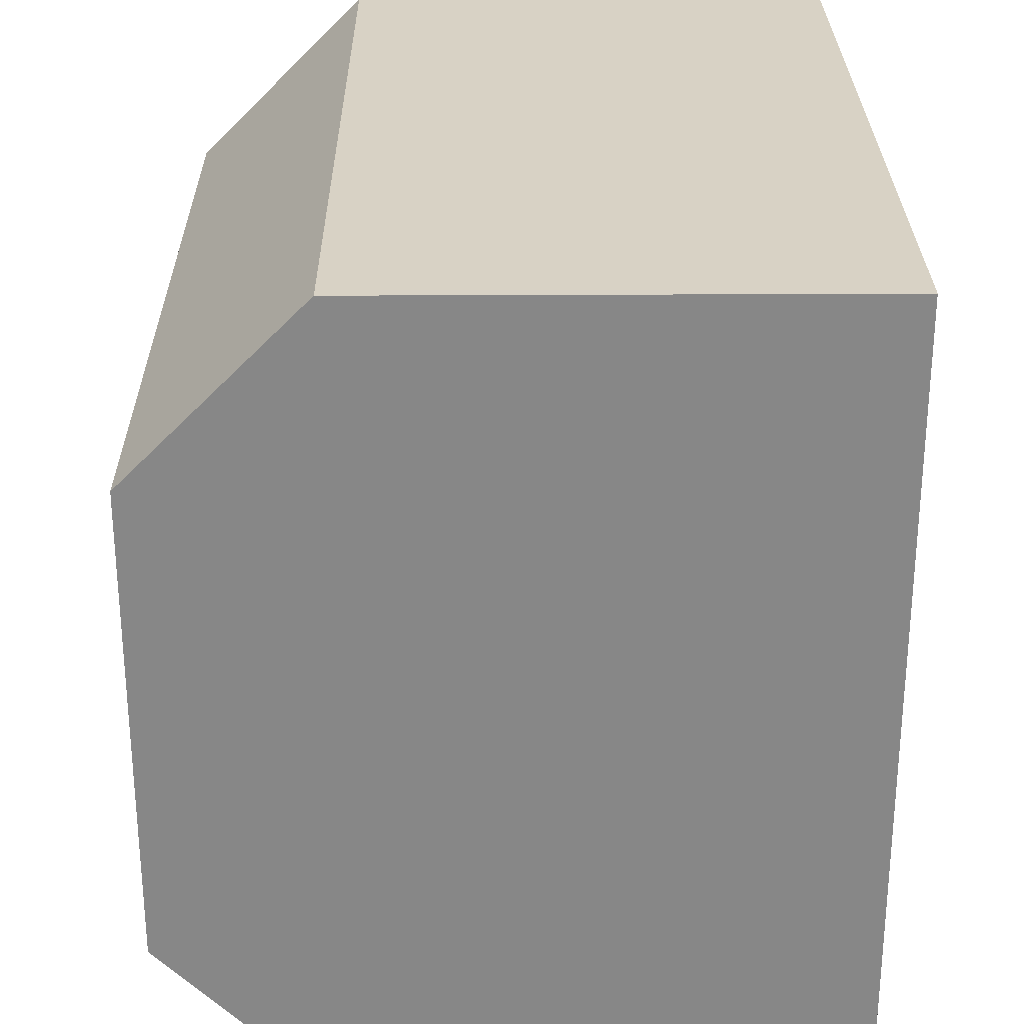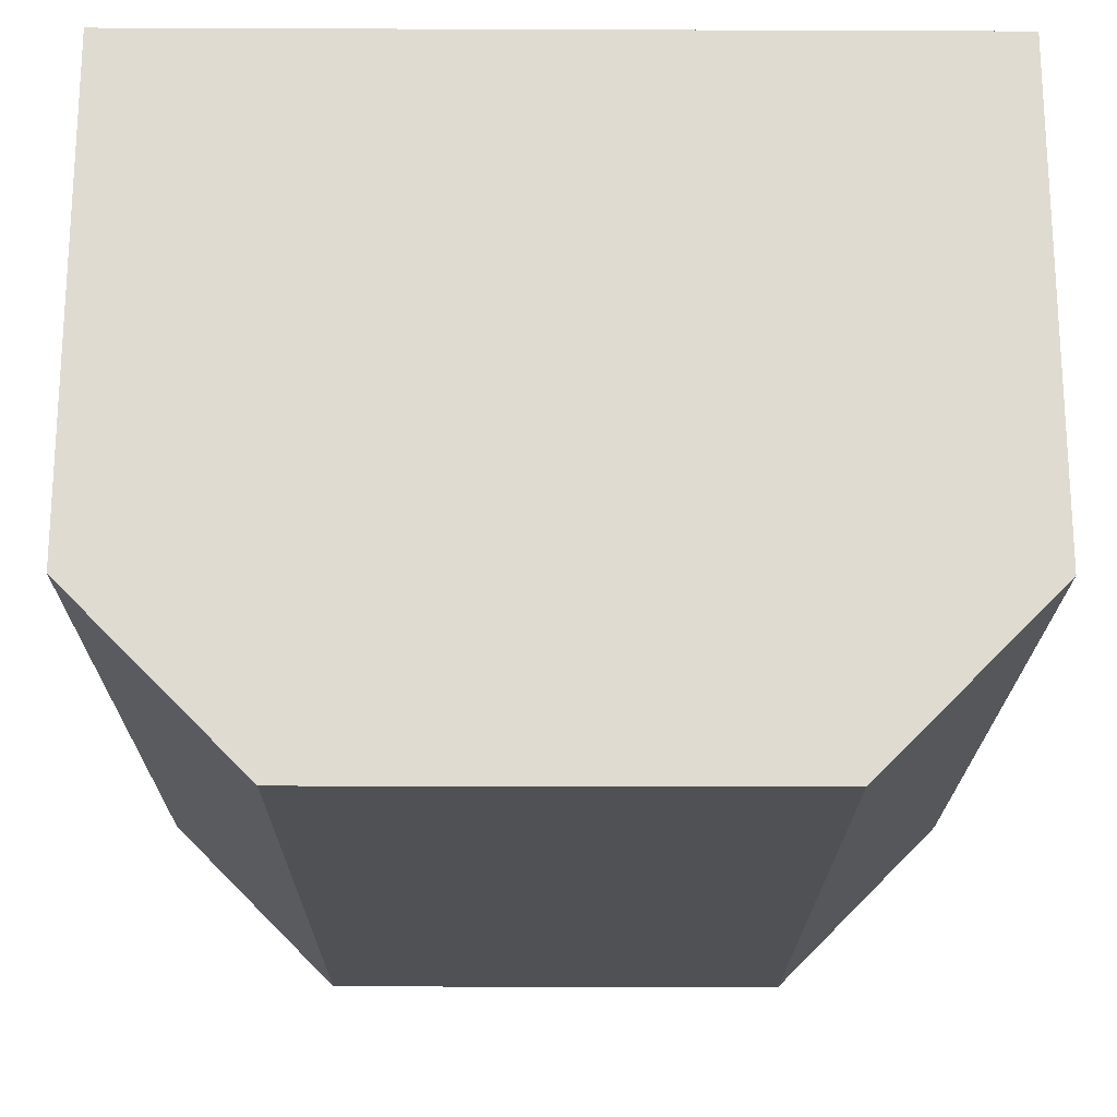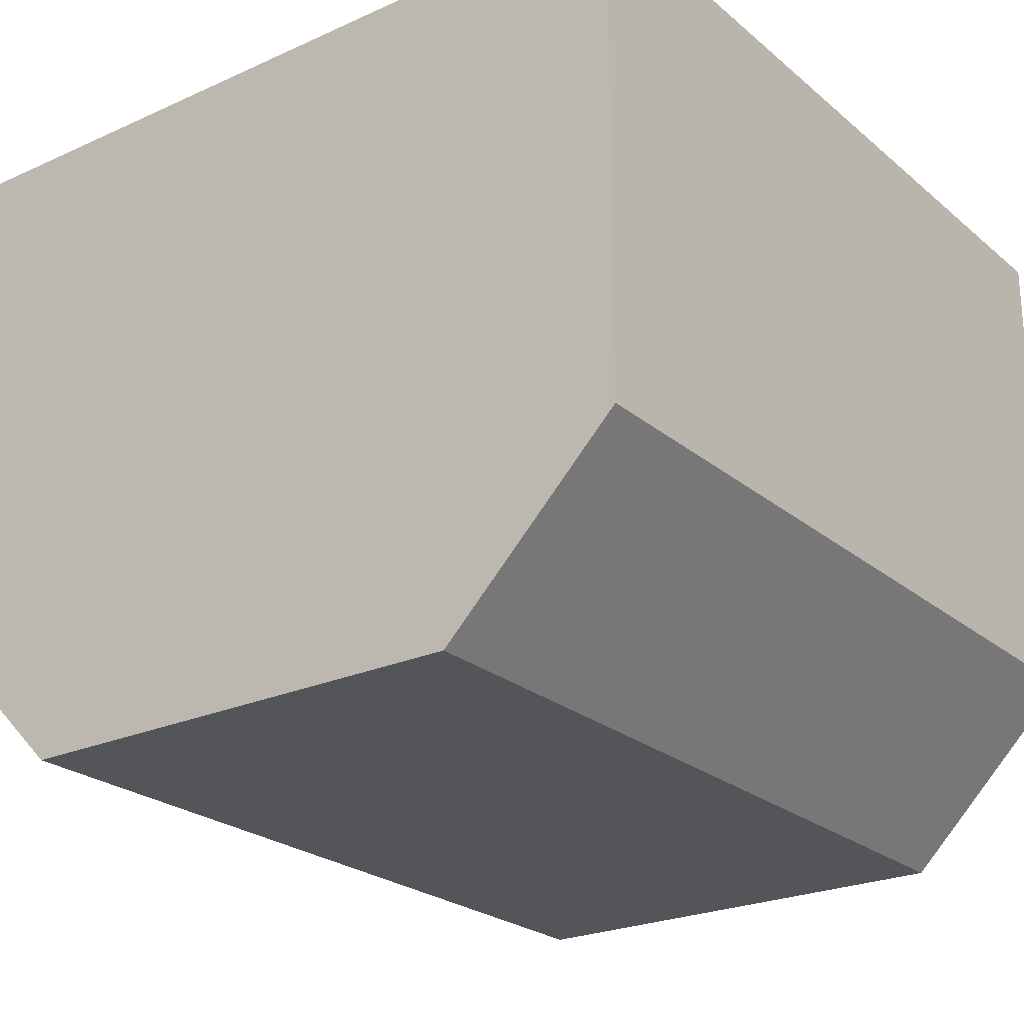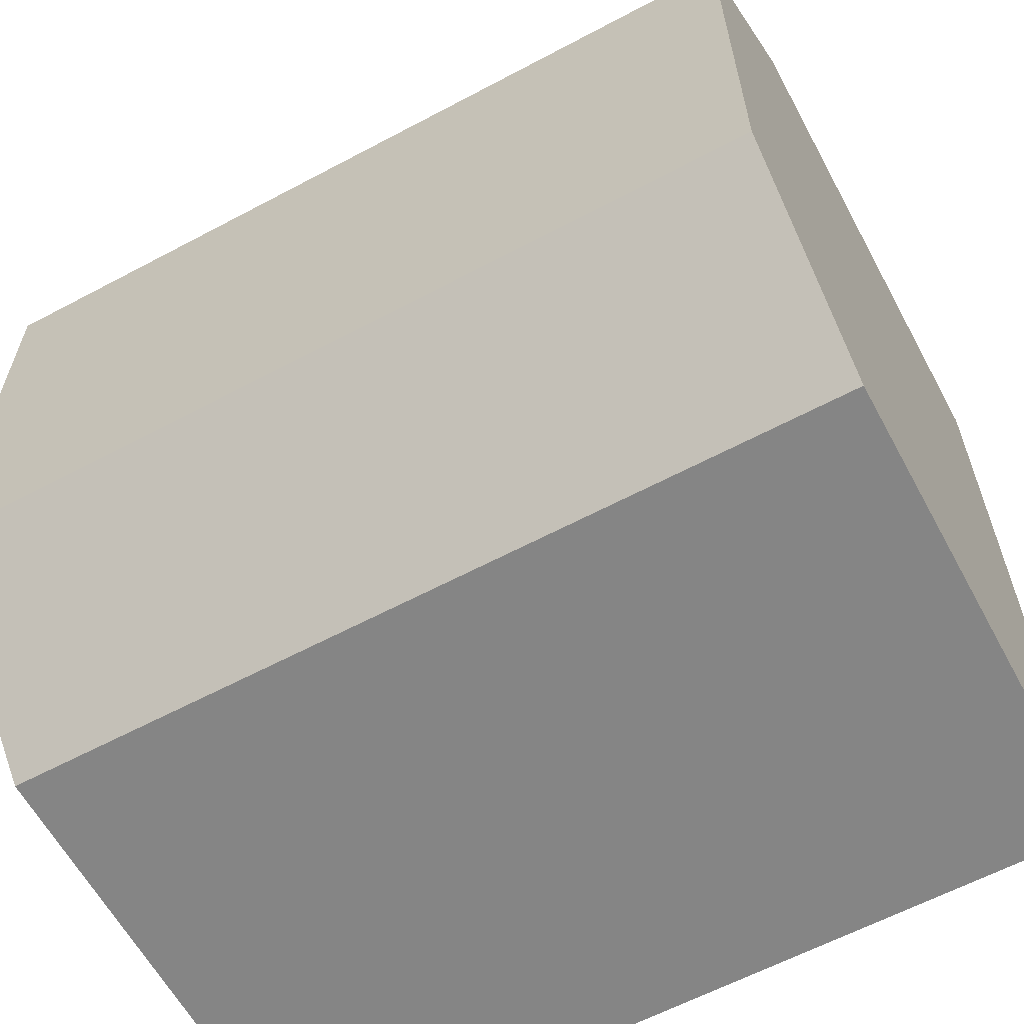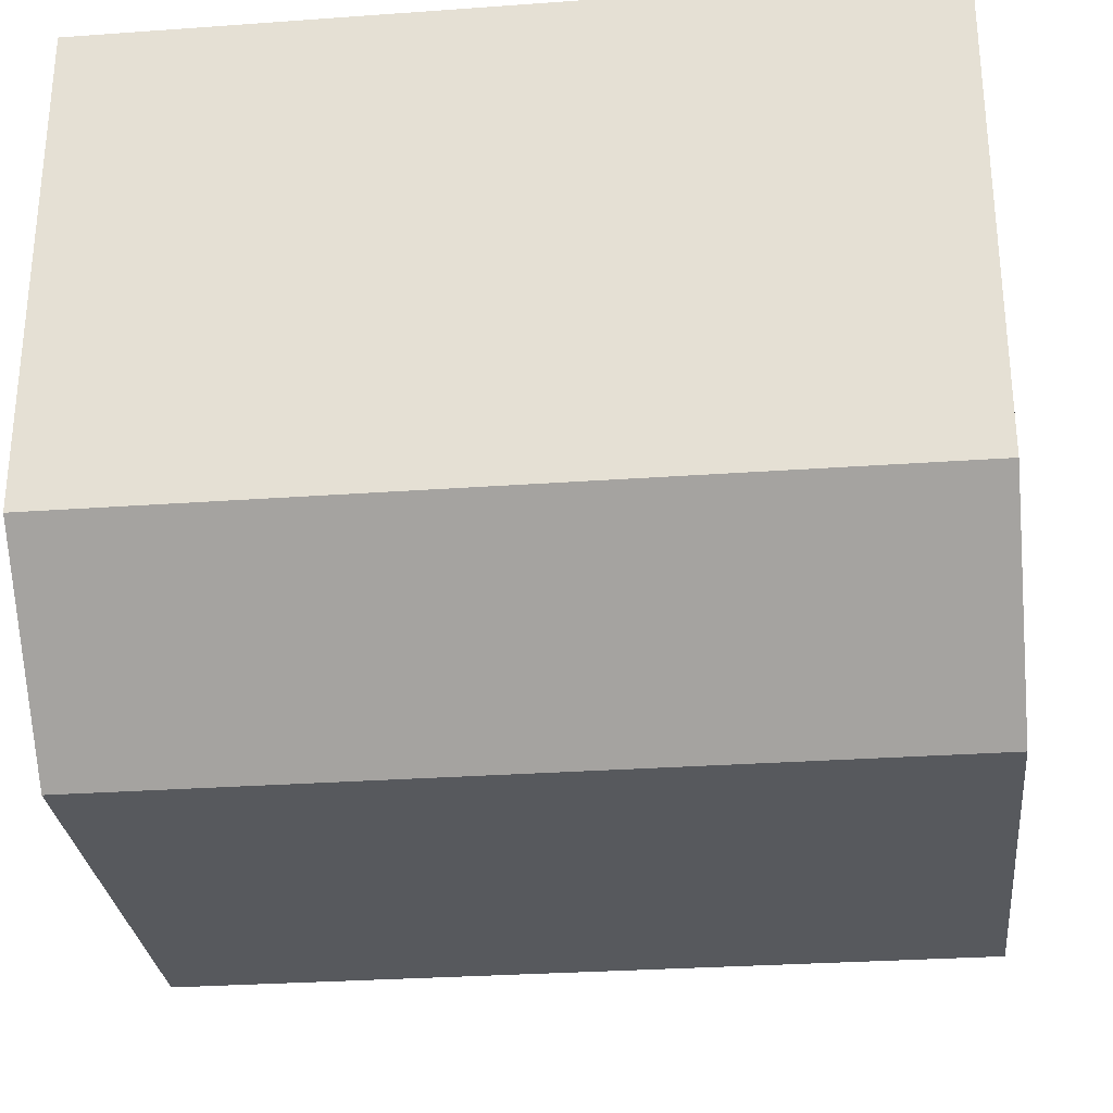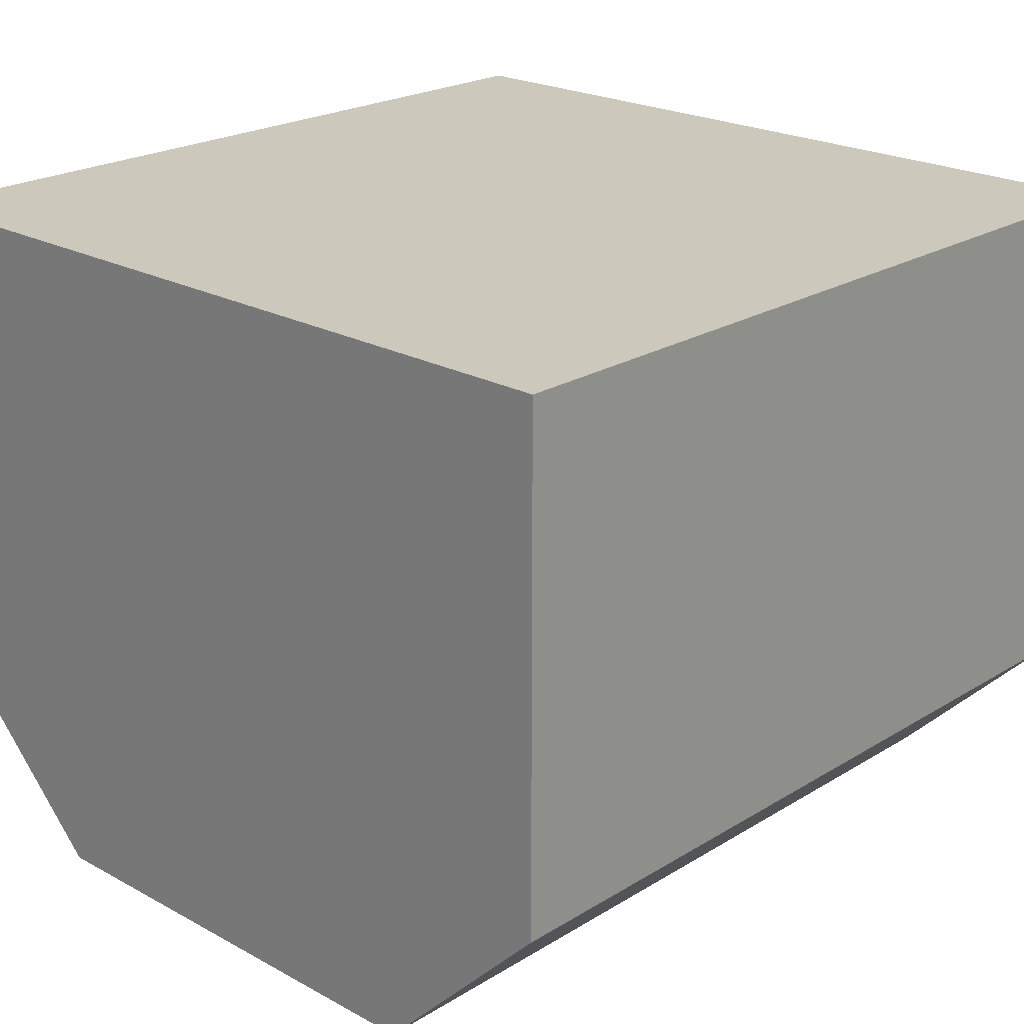
<metadata>
{"format":"obj","ext":"obj","renderer":"f3d","projection":"perspective","resolution":1024,"background":"white","views":[{"elev":27.7,"azim":89.5,"up":"+Z"},{"elev":-19.8,"azim":-90.4,"up":"+Y"},{"elev":-24.2,"azim":-53.3,"up":"+Y"},{"elev":-61.7,"azim":28.4,"up":"+Z"},{"elev":-29.0,"azim":6.1,"up":"+Y"},{"elev":22.2,"azim":133.4,"up":"+Y"}]}
</metadata>
<code>
o Cube.003
v -0.5169 0.3284 -0.5169
v -0.5169 0.3284 0.5169
v 0.5169 0.3284 -0.5169
v 0.5169 0.3284 0.5169
v -0.5169 -0.2973 -0.5169
v -0.5169 -0.5169 -0.2973
v -0.5169 -0.5169 0.2973
v -0.5169 -0.2973 0.5169
v 0.5169 -0.5169 -0.2973
v 0.5169 -0.2973 -0.5169
v 0.5169 -0.2973 0.5169
v 0.5169 -0.5169 0.2973
f 12 7 6 9
f 4 11 12 9 10 3
f 1 5 6 7 8 2
f 2 4 3 1
f 2 8 11 4
f 7 12 11 8
f 9 6 5 10
f 3 10 5 1

</code>
